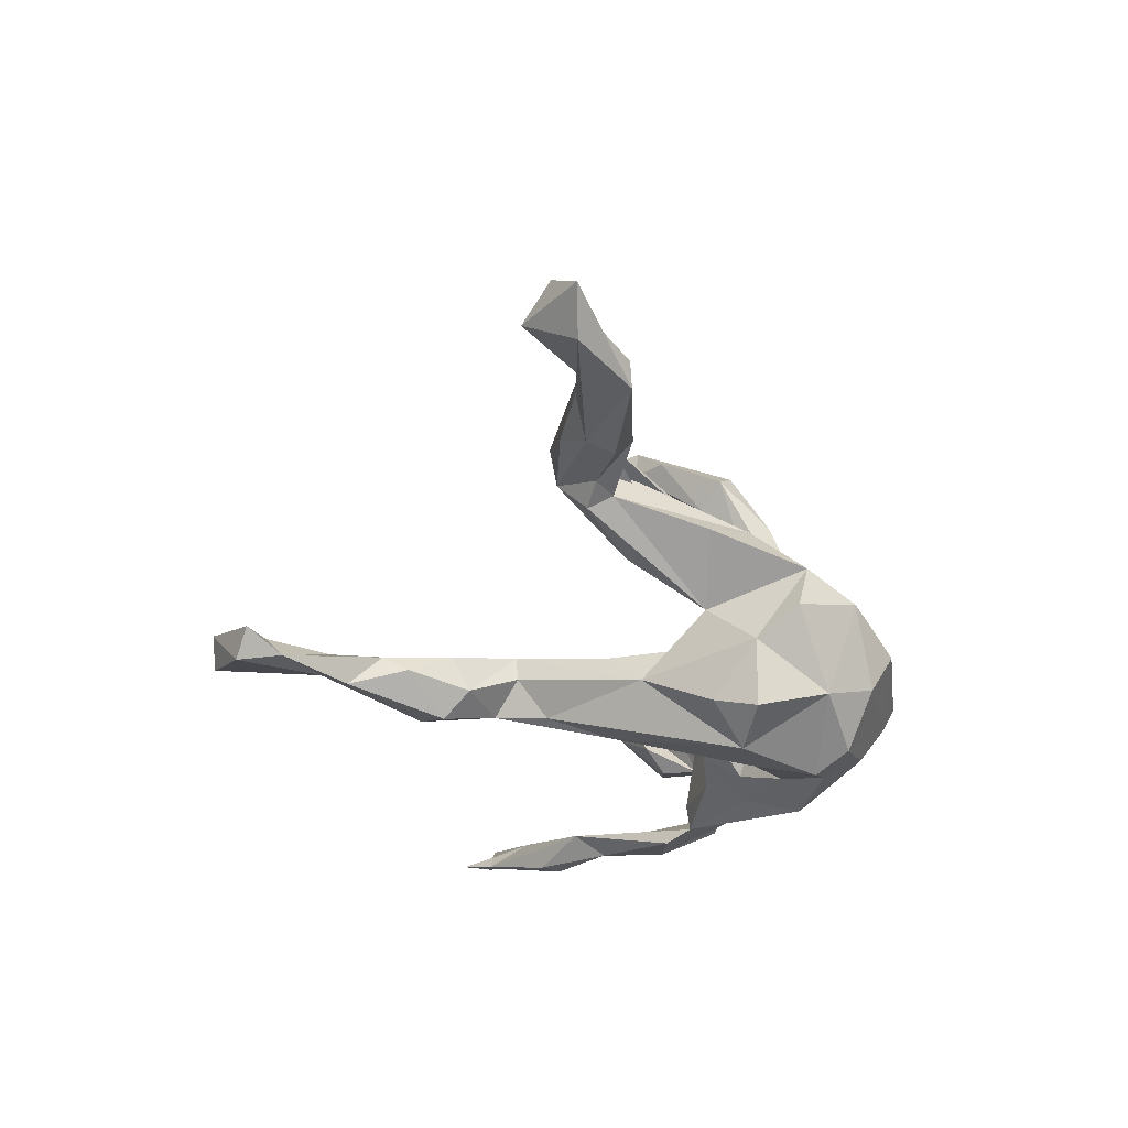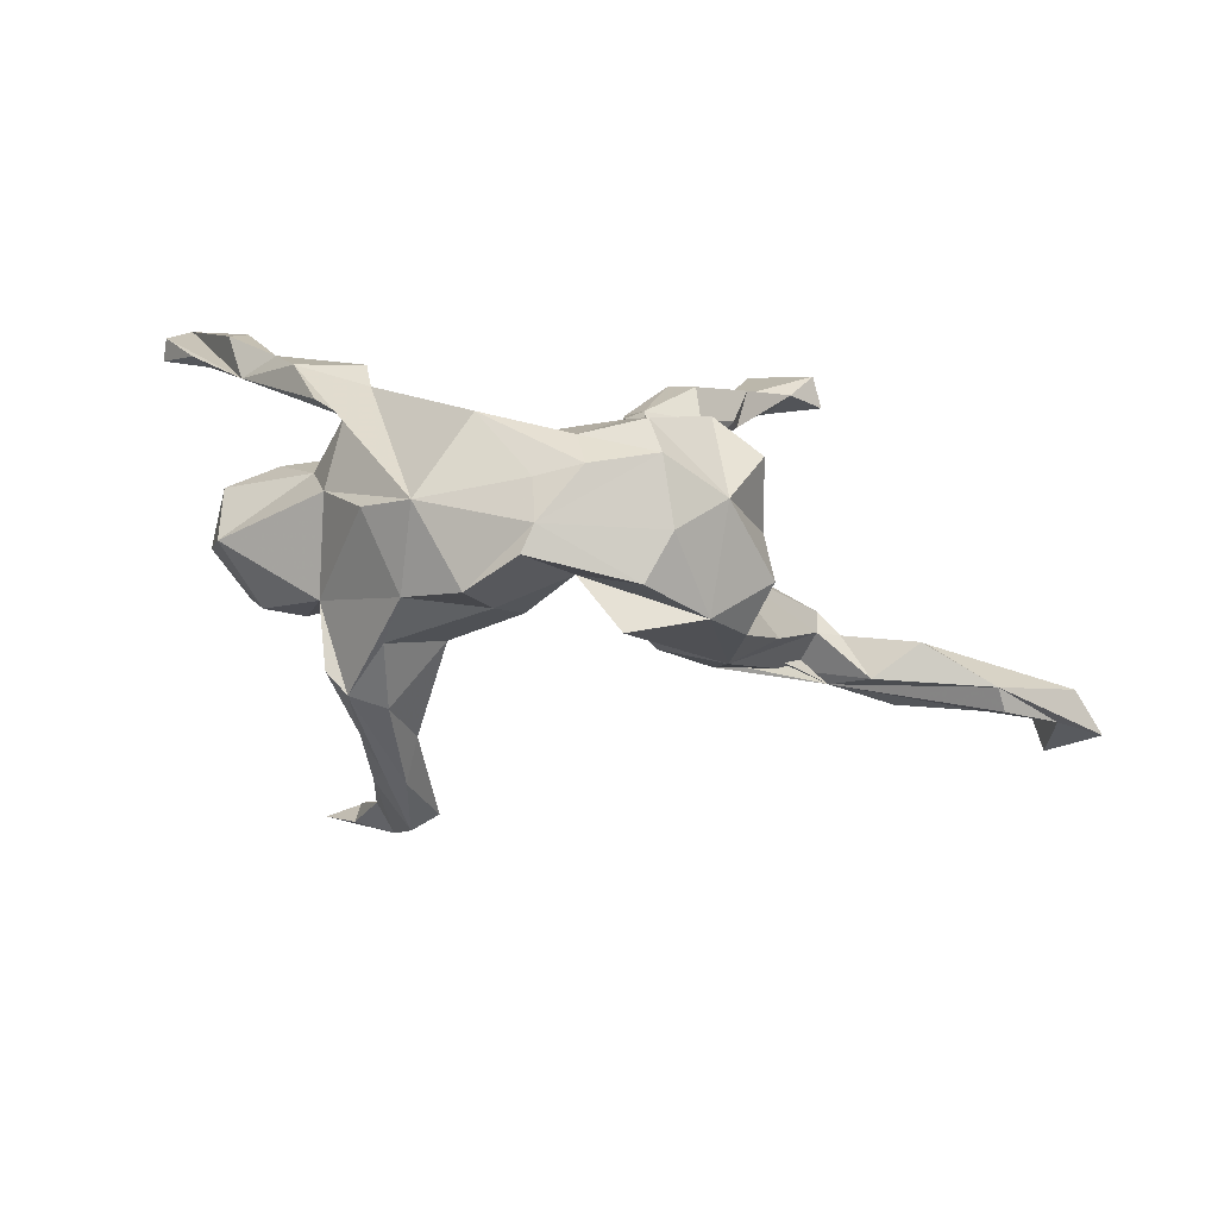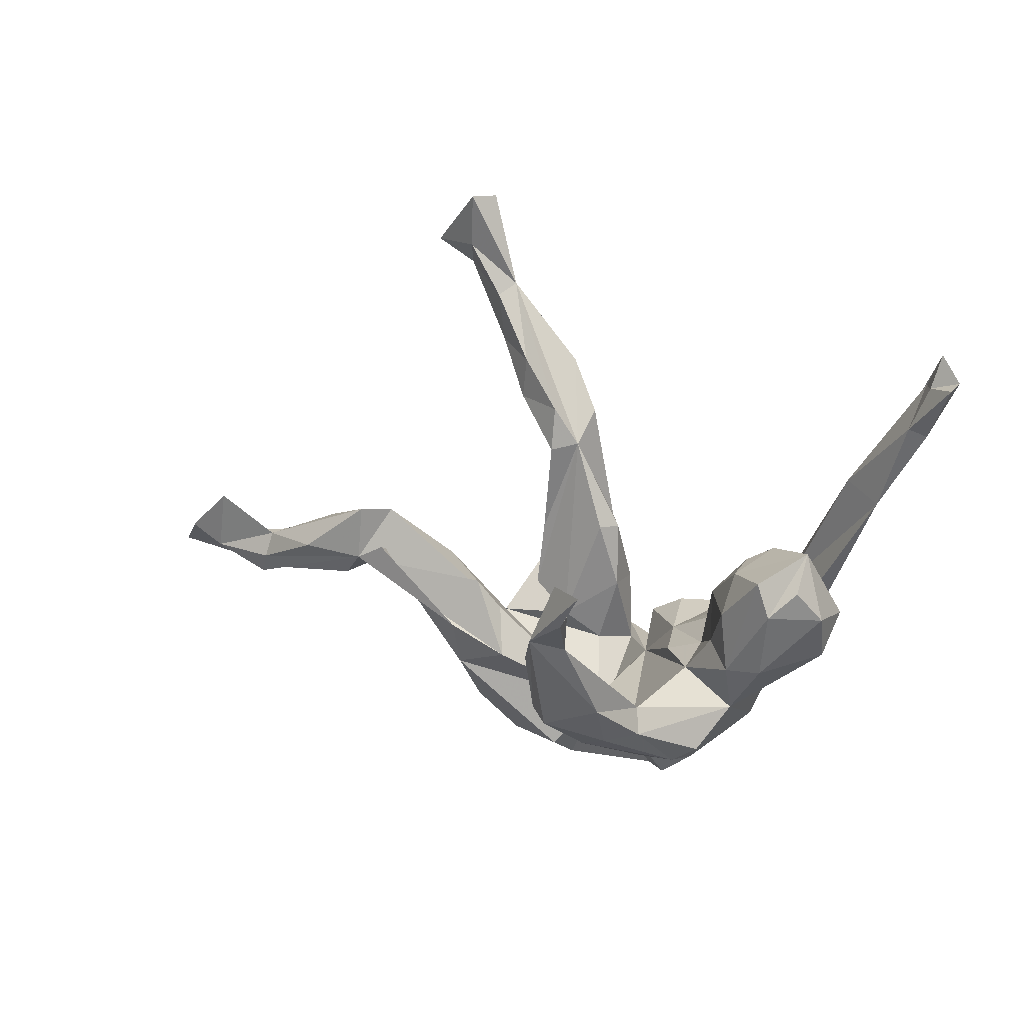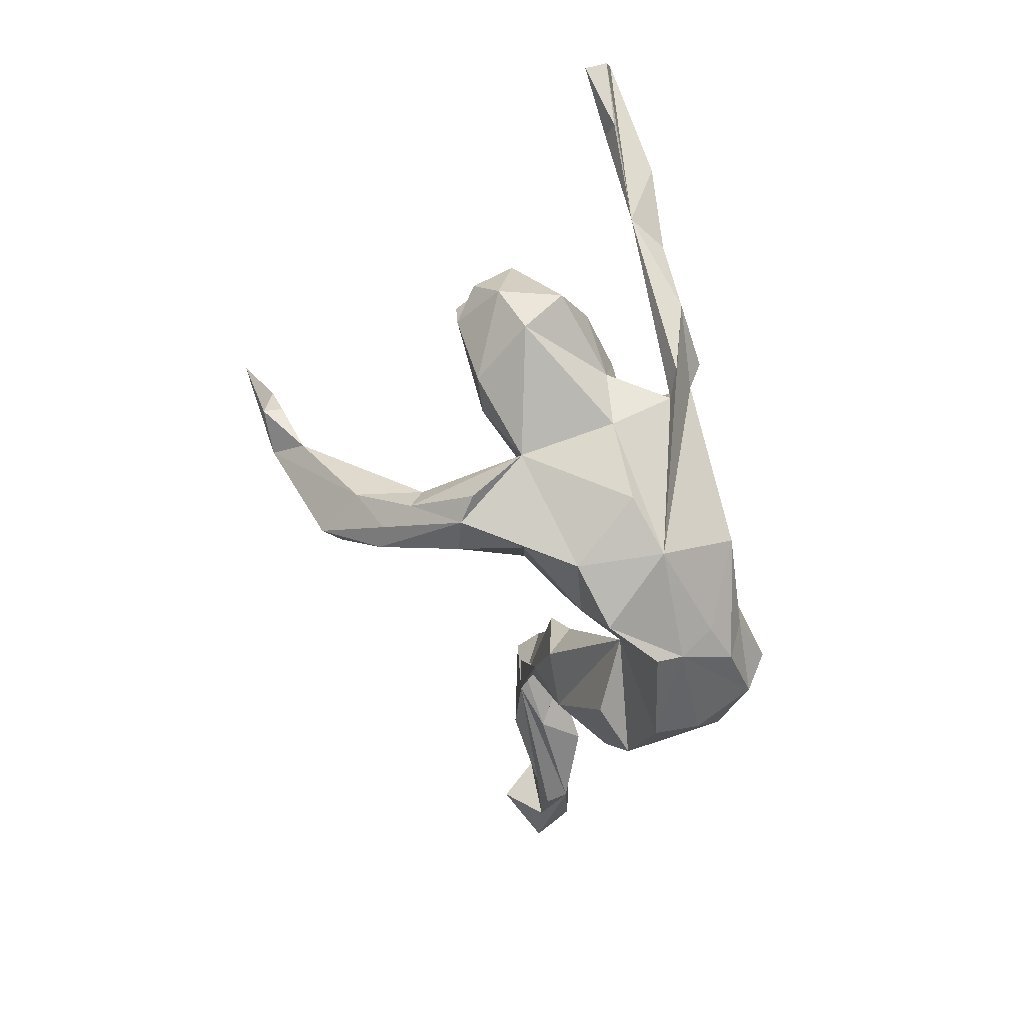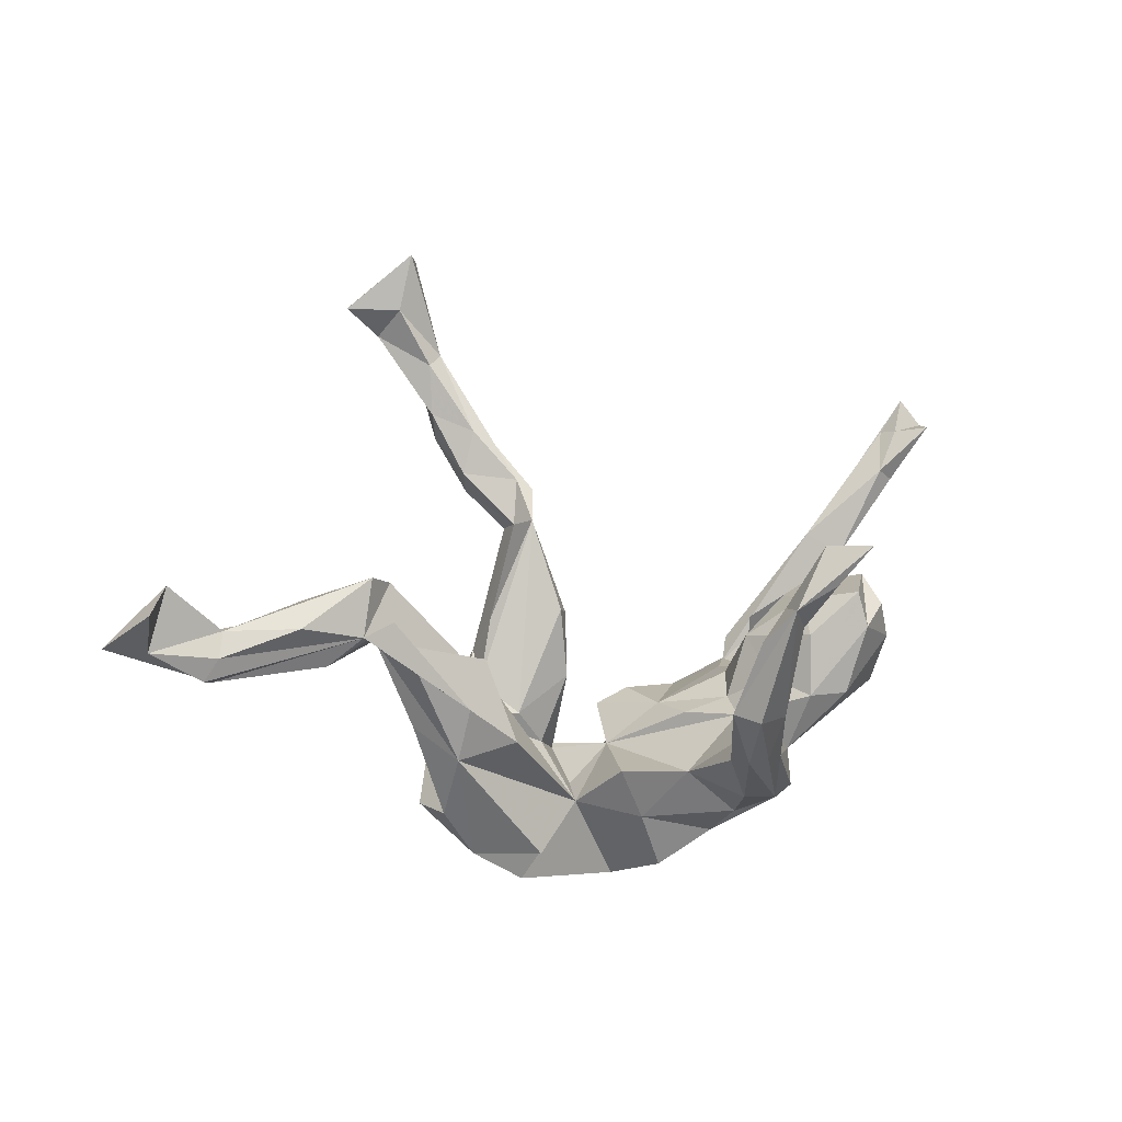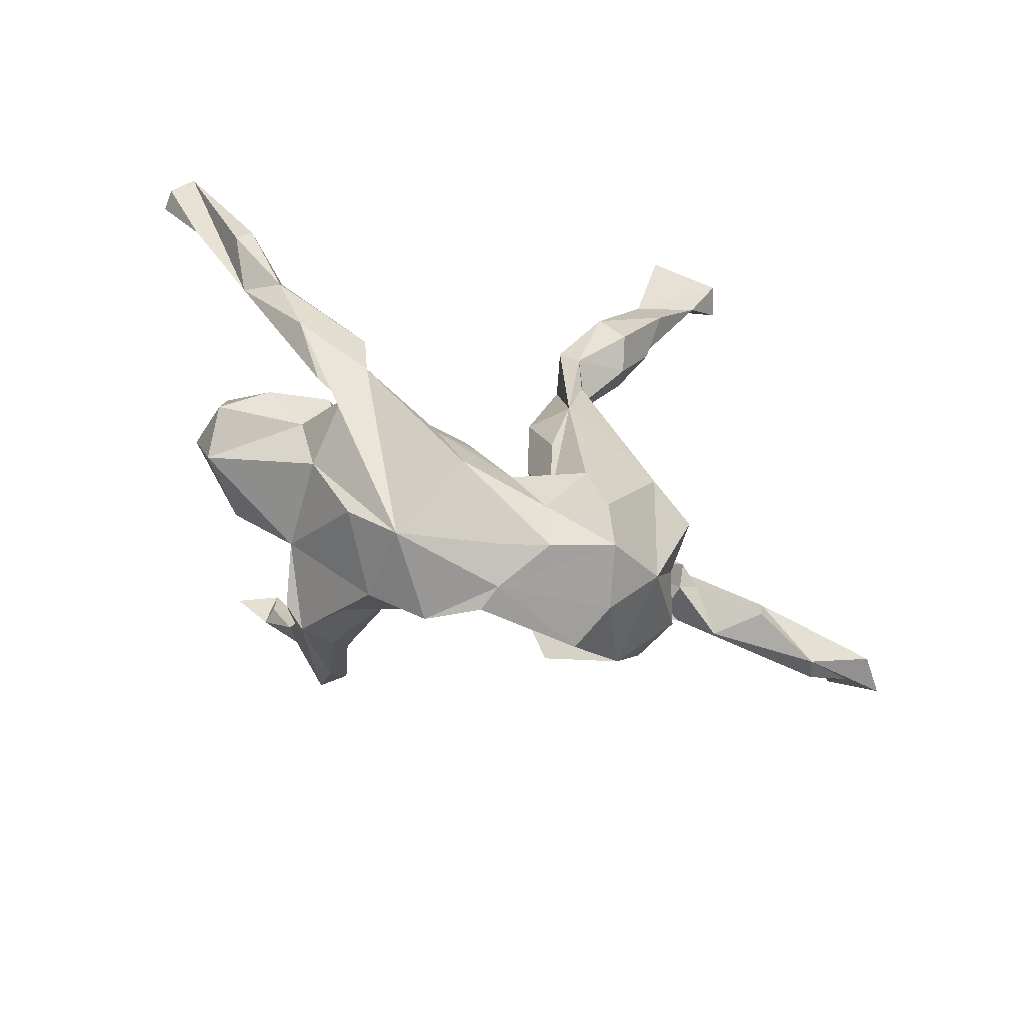
<metadata>
{"format":"obj","ext":"obj","renderer":"f3d","projection":"perspective","resolution":1024,"background":"white","views":[{"elev":-30.4,"azim":-80.0,"up":"+Z"},{"elev":-69.9,"azim":170.2,"up":"+Y"},{"elev":14.7,"azim":31.6,"up":"+Y"},{"elev":-46.2,"azim":95.5,"up":"+Y"},{"elev":-3.5,"azim":-15.6,"up":"+Y"},{"elev":-47.0,"azim":156.5,"up":"+Y"}]}
</metadata>
<code>
v 0.6394 0.4462 -0.0833
v 0.6046 0.4915 -0.08846
v 0.6382 0.4382 -0.04741
v 0.5886 0.433 -0.08014
v 0.5553 0.3587 -0.07267
v 0.5827 0.3453 -0.08957
v 0.4892 0.208 -0.1068
v 0.4982 0.3177 -0.1464
v 0.5246 0.2902 -0.1461
v 0.4705 -0.02694 0.07101
v 0.5715 0.4334 -0.1068
v 0.4853 0.04896 0.1126
v 0.4276 0.2419 -0.118
v 0.4768 0.03669 0.01176
v 0.4041 0.07825 -0.1781
v 0.4576 0.1027 0.156
v 0.4184 0.06127 0.1867
v 0.4471 0.1575 0.09449
v 0.3906 -0.05123 0.1549
v 0.3998 0.1207 0.1916
v 0.3065 -0.1472 0.09253
v 0.4026 0.07187 -0.02359
v 0.4252 0.09079 -0.1087
v 0.4315 0.08655 -0.1533
v 0.3475 -0.01385 -0.04938
v 0.4406 0.1902 -0.1557
v 0.3597 -0.02676 -0.1622
v 0.3931 0.1896 -0.1413
v 0.3555 0.141 0.03408
v 0.3242 -0.1074 -0.05562
v 0.309 0.05843 -0.058
v 0.3145 -0.04491 -0.1497
v 0.3258 -0.05698 0.1537
v 0.266 0.172 0.5729
v 0.2859 0.009864 -0.1839
v 0.3228 0.1102 0.1211
v 0.2901 -0.005568 -0.07159
v 0.2982 0.05365 -0.2024
v 0.271 -0.02471 0.1048
v 0.2806 0.08472 -0.02121
v 0.321 0.04719 0.1667
v 0.2176 0.1101 0.5452
v 0.3142 0.1198 0.05653
v 0.1912 -0.2902 0.01515
v 0.2724 0.01362 -0.1455
v 0.2813 -0.2071 0.1725
v 0.2217 -0.1565 0.2812
v 0.2655 -0.2195 -0.07905
v 0.1976 -0.2812 -0.1216
v 0.202 0.174 0.537
v 0.2459 0.04894 0.05199
v 0.2444 -0.2276 0.195
v 0.1852 -0.2265 0.206
v 0.2441 -0.002524 -0.08545
v 0.2123 0.1181 0.5145
v 0.2105 -0.114 0.2644
v 0.1198 -0.1863 0.1065
v 0.1329 -0.1965 -0.2324
v 0.2335 -0.01356 -0.02267
v 0.2056 -0.2538 0.09928
v 0.1873 0.04794 0.4778
v 0.2171 -0.05796 0.03337
v 0.1942 -0.09158 0.3773
v 0.14 -0.1638 0.2675
v 0.1789 -0.03332 -0.152
v 0.1817 -0.1603 0.331
v 0.1433 -0.08489 0.02226
v 0.1643 -0.1319 0.233
v 0.1538 0.07263 0.5359
v 0.2155 -0.08901 0.09121
v 0.1601 -0.1007 -0.1933
v 0.117 -0.06814 -0.05026
v 0.1446 -0.168 0.3417
v 0.06473 -0.2663 0.01815
v 0.1156 0.02391 0.4856
v 0.1537 0.07787 0.4862
v 0.1281 -0.1032 0.4439
v 0.1257 -0.04836 0.3802
v 0.09046 -0.08811 0.4178
v 0.08681 -0.04053 -0.1401
v 0.11 -0.3508 -0.02789
v 0.03513 -0.1406 -0.09451
v 0.08601 -0.1016 -0.1815
v 0.03197 -0.3511 -0.1402
v 0.04318 -0.3062 -0.1885
v 0.02859 -0.06942 -0.1353
v 0.01945 -0.1865 0.04736
v -0.0381 -0.2403 -0.03961
v 0.04374 -0.3692 -0.09985
v -0.02174 -0.3107 -0.2198
v 0.04002 -0.1738 -0.2123
v -0.03212 -0.2115 -0.0983
v -0.03694 0.09322 -0.1102
v -0.0424 -0.1498 -0.1799
v -0.0351 -0.02015 -0.1057
v -0.006485 -0.2476 -0.2385
v -0.1075 0.2532 -0.07519
v -0.04665 -0.02244 -0.18
v -0.07928 -0.1374 -0.1162
v -0.08313 0.09527 -0.1741
v -0.05554 0.09606 -0.07223
v -0.1205 -0.2963 -0.2474
v -0.1226 -0.376 -0.08826
v -0.1316 -0.08652 -0.07427
v -0.07686 -0.1417 -0.2416
v -0.1223 0.2826 -0.1393
v -0.1218 0.1947 -0.1474
v -0.1898 -0.133 -0.2624
v -0.09521 0.3117 -0.1184
v -0.2022 -0.05418 0.05335
v -0.16 0.3989 -0.1545
v -0.1484 0.2425 -0.04538
v -0.1426 0.3214 -0.04813
v -0.2222 -0.3275 -0.03855
v -0.155 0.2387 -0.08838
v -0.1113 -0.3281 0.001114
v -0.2455 -0.08753 -0.03755
v -0.2007 0.02561 -0.1312
v -0.09761 -0.24 -0.2752
v -0.1825 0.07972 -0.07715
v -0.2214 -0.2758 -0.1935
v -0.1997 0.3517 -0.1731
v -0.2004 -0.03483 -0.08269
v -0.2141 0.3064 -0.1326
v -0.2316 0.3328 -0.07779
v -0.2482 -0.09549 -0.2026
v -0.2687 -0.167 -0.2275
v -0.2666 0.5439 -0.1099
v -0.1516 -0.3419 -0.1584
v -0.1768 -0.1355 0.08828
v -0.2164 0.4067 -0.06583
v -0.4539 0.03562 0.1638
v -0.2309 0.003119 0.08815
v -0.2839 0.4369 -0.09557
v -0.2766 -0.1662 0.08147
v -0.2879 -0.1705 -0.1194
v -0.294 0.4905 -0.1445
v -0.266 -0.08172 0.1222
v -0.2829 -0.257 0.001179
v -0.2909 0.5228 -0.08618
v -0.2732 0.3953 -0.117
v -0.403 0.06142 0.1598
v -0.3085 -0.2425 -0.07624
v -0.3309 0.7108 -0.05635
v -0.3752 0.5764 -0.1269
v -0.3122 0.7091 -0.1099
v -0.3468 0.6162 -0.07793
v -0.3478 -0.1097 0.05176
v -0.4133 0.6399 -0.1491
v -0.4031 0.1284 0.1245
v -0.331 0.0282 0.02014
v -0.4203 0.03438 0.08499
v -0.4199 0.07634 0.0668
v -0.4354 0.6195 -0.1024
v -0.4595 0.0558 0.09123
v -0.4412 0.1336 0.1689
v -0.5076 -0.01056 0.1273
v -0.587 0.05078 0.08073
v -0.5461 0.0978 0.1181
v -0.5724 0.007942 0.06393
v -0.5596 0.04863 0.1847
v -0.6901 -0.03636 0.09872
v -0.6871 0.000885 0.1534
v -0.6496 0.05571 0.1265
v -0.7086 -0.03658 0.1357
v -0.6793 0.0457 0.1411
v -0.7737 0.1161 0.1729
v -0.8178 0.02354 0.105
v -0.8003 0.008729 0.1553
v -0.8054 0.06564 0.2266
v -0.8736 0.0147 0.1669
f 18 20 17
f 33 17 20
f 16 18 17
f 36 20 18
f 171 167 168
f 166 168 167
f 19 17 33
f 41 33 20
f 41 20 36
f 39 33 41
f 156 132 150
f 110 150 132
f 138 132 142
f 157 142 132
f 161 132 156
f 166 161 156
f 163 132 161
f 159 166 156
f 163 161 166
f 150 159 156
f 164 166 159
f 165 132 163
f 166 167 169
f 170 169 167
f 164 168 166
f 171 169 170
f 167 171 170
f 162 169 171
f 162 171 168
f 19 12 17
f 16 17 12
f 10 12 19
f 51 39 41
f 70 33 39
f 162 157 132
f 152 142 157
f 169 165 163
f 162 132 165
f 169 163 166
f 162 165 169
f 21 19 33
f 145 128 137
f 111 137 128
f 149 128 145
f 154 149 145
f 146 128 149
f 147 154 145
f 144 149 154
f 144 146 149
f 144 128 146
f 121 119 102
f 96 102 119
f 129 121 102
f 108 119 121
f 84 129 102
f 114 121 129
f 105 96 119
f 90 102 96
f 58 90 96
f 84 102 90
f 85 90 58
f 91 58 96
f 127 108 121
f 126 108 127
f 105 119 108
f 91 96 105
f 71 58 91
f 35 49 58
f 85 58 49
f 136 126 127
f 118 108 126
f 100 105 108
f 105 100 94
f 98 94 100
f 82 105 94
f 35 58 71
f 83 71 91
f 107 100 108
f 15 49 35
f 32 49 15
f 38 15 35
f 26 15 38
f 27 32 15
f 30 49 32
f 10 19 21
f 70 21 33
f 30 10 21
f 158 162 168
f 160 162 158
f 164 158 168
f 159 158 164
f 157 162 160
f 155 157 160
f 152 157 155
f 158 155 160
f 152 148 135
f 139 135 148
f 142 152 135
f 117 148 152
f 130 132 138
f 135 138 142
f 132 130 133
f 110 133 130
f 110 132 133
f 36 51 41
f 62 39 51
f 14 12 10
f 150 158 159
f 65 45 35
f 32 35 45
f 71 65 35
f 54 45 65
f 7 35 32
f 37 32 45
f 13 38 35
f 27 7 32
f 13 35 7
f 15 7 27
f 88 110 130
f 62 70 39
f 67 70 62
f 135 130 138
f 88 130 135
f 52 21 46
f 47 46 21
f 56 21 70
f 47 21 56
f 57 56 70
f 82 57 70
f 67 82 70
f 87 57 82
f 74 57 87
f 47 52 46
f 44 21 52
f 68 56 57
f 74 60 57
f 53 57 60
f 44 60 74
f 116 88 135
f 60 44 52
f 53 60 52
f 73 53 52
f 12 18 16
f 107 108 118
f 106 100 107
f 93 98 100
f 95 98 93
f 97 93 100
f 26 38 13
f 7 15 26
f 115 107 118
f 9 7 26
f 2 7 9
f 8 9 26
f 124 122 106
f 111 106 122
f 115 124 106
f 141 122 124
f 106 109 100
f 97 100 109
f 111 109 106
f 8 26 13
f 11 8 13
f 2 9 8
f 137 122 141
f 134 137 141
f 125 141 124
f 137 111 122
f 97 109 111
f 2 8 11
f 4 2 11
f 1 7 2
f 97 111 128
f 134 145 137
f 74 87 88
f 82 88 87
f 117 139 148
f 151 110 117
f 88 117 110
f 72 82 67
f 153 117 152
f 72 67 62
f 151 117 153
f 155 153 152
f 150 151 153
f 150 110 151
f 59 62 51
f 37 59 51
f 72 62 59
f 25 14 10
f 18 12 14
f 89 84 81
f 49 81 84
f 74 89 81
f 103 84 89
f 85 49 84
f 143 121 114
f 139 143 114
f 136 121 143
f 139 136 143
f 127 121 136
f 81 49 44
f 48 44 49
f 21 44 48
f 84 90 85
f 101 95 93
f 94 98 95
f 80 65 71
f 83 80 71
f 72 65 80
f 86 80 83
f 72 80 86
f 82 86 83
f 99 94 95
f 136 118 126
f 82 83 91
f 105 82 91
f 99 92 94
f 82 94 92
f 88 92 99
f 88 82 92
f 117 88 99
f 30 48 49
f 21 48 30
f 117 118 136
f 139 117 136
f 104 118 117
f 117 99 104
f 95 104 99
f 72 86 82
f 123 118 104
f 97 123 104
f 120 118 123
f 101 104 95
f 25 30 32
f 37 25 32
f 10 30 25
f 97 120 123
f 112 118 120
f 97 104 101
f 93 97 101
f 54 65 72
f 59 54 72
f 54 37 45
f 59 37 54
f 134 131 140
f 128 140 131
f 145 134 140
f 125 131 134
f 113 128 131
f 6 1 3
f 4 3 1
f 5 6 3
f 7 1 6
f 147 145 140
f 1 2 4
f 5 4 11
f 128 147 140
f 144 147 128
f 144 154 147
f 103 129 84
f 22 18 14
f 25 22 14
f 29 18 22
f 40 43 29
f 36 29 43
f 31 40 29
f 37 43 40
f 51 36 43
f 18 29 36
f 74 81 44
f 37 51 43
f 114 88 116
f 114 116 135
f 139 114 135
f 155 150 153
f 155 158 150
f 88 114 103
f 129 103 114
f 89 88 103
f 74 88 89
f 42 61 55
f 76 55 61
f 79 68 64
f 57 64 68
f 73 79 64
f 78 68 79
f 53 73 64
f 77 79 73
f 73 66 77
f 63 77 66
f 52 66 73
f 47 63 66
f 69 77 63
f 69 79 77
f 56 68 78
f 75 78 79
f 61 63 56
f 47 56 63
f 56 78 61
f 76 61 78
f 52 47 66
f 57 53 64
f 22 31 29
f 37 40 31
f 97 113 112
f 125 112 113
f 120 97 112
f 25 37 31
f 25 31 22
f 5 3 4
f 125 113 131
f 69 76 75
f 78 75 76
f 79 69 75
f 69 61 42
f 34 69 42
f 63 61 69
f 50 42 55
f 50 76 69
f 55 76 50
f 34 50 69
f 50 34 42
f 134 141 125
f 7 6 5
f 13 5 11
f 7 5 13
f 113 97 128
f 112 125 124
f 107 115 106
f 112 124 115
f 118 112 115

</code>
